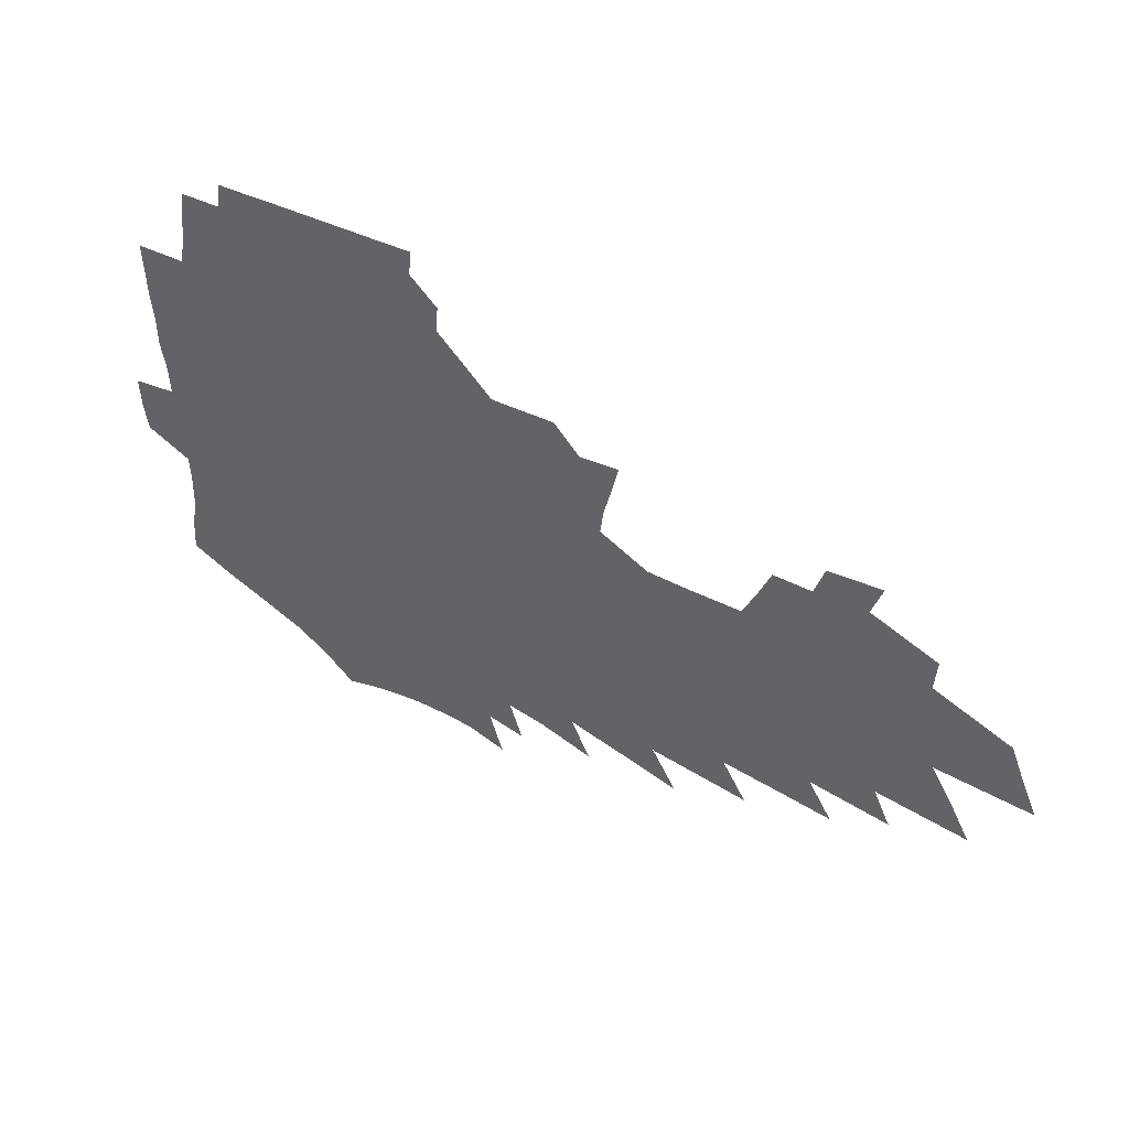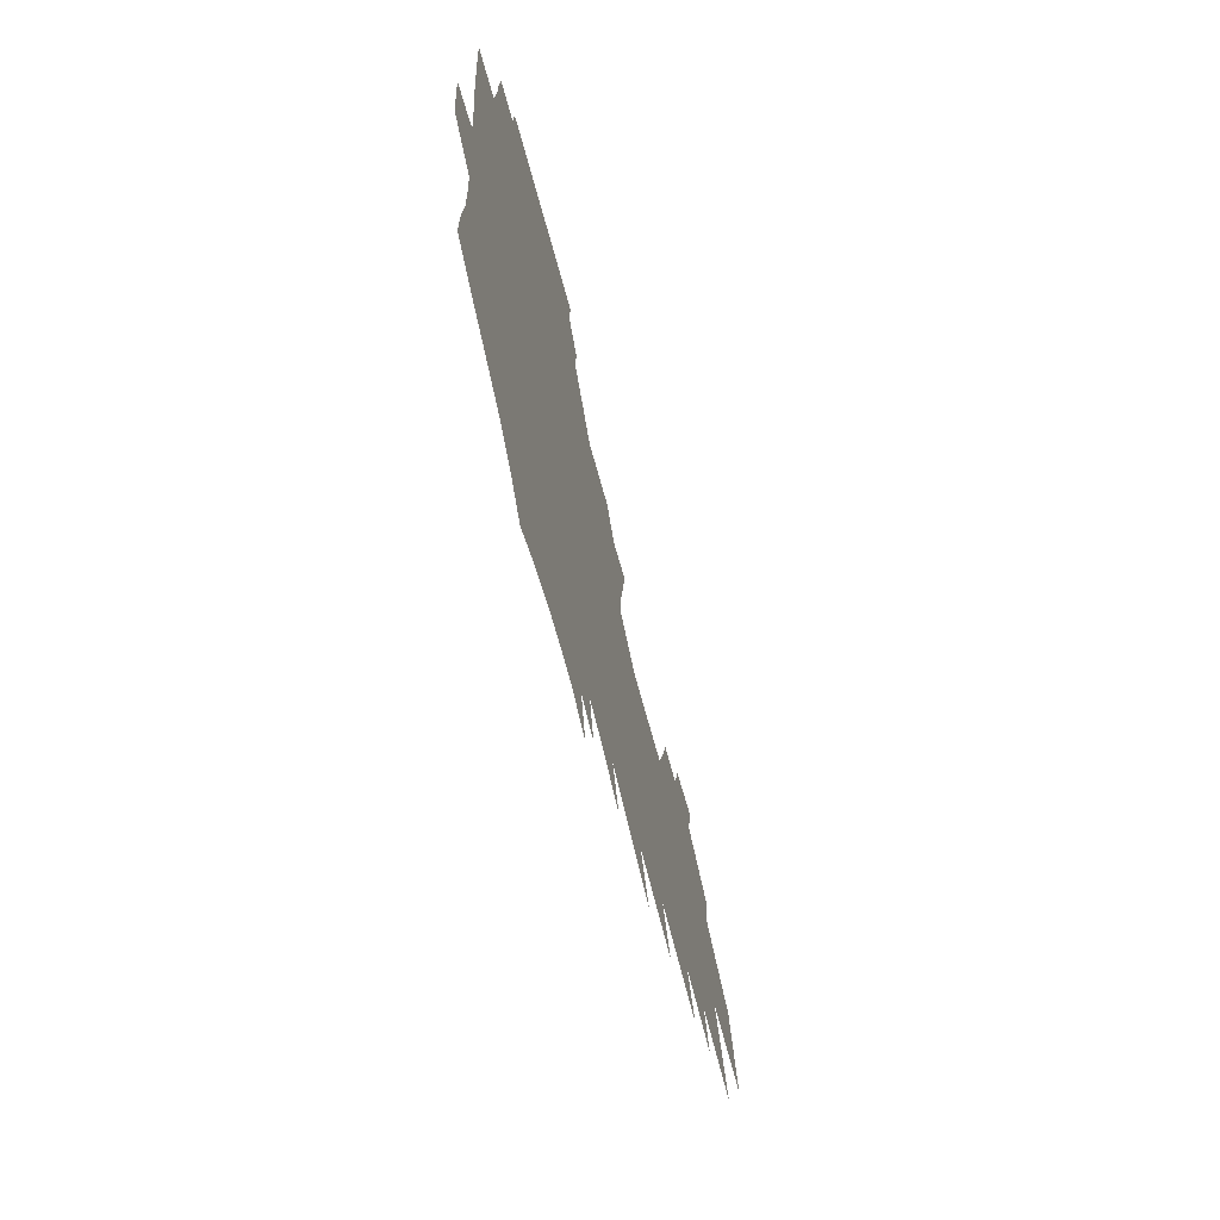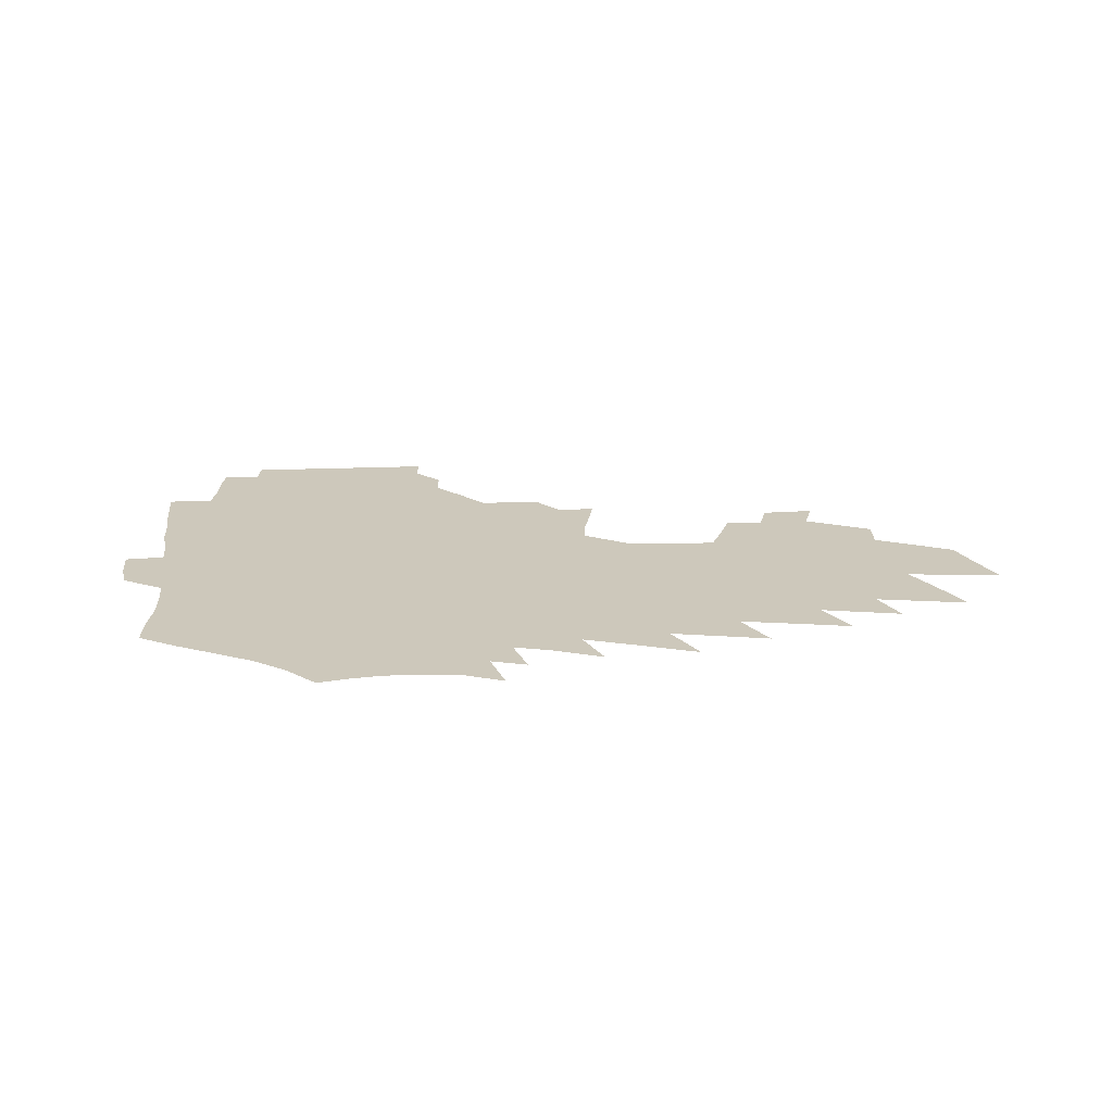
<metadata>
{"format":"obj","ext":"obj","renderer":"f3d","projection":"perspective","resolution":1024,"background":"white","views":[{"elev":46.9,"azim":27.8,"up":"+Y"},{"elev":-60.0,"azim":-75.5,"up":"+Y"},{"elev":21.8,"azim":-4.4,"up":"+Z"}]}
</metadata>
<code>
v 193.6 250.9 0
v 191.8 265.2 0
v 191.3 279.5 0
v 209.9 178 0
v 210.9 193.7 0
v 213.7 210 0
v 214.2 224.7 0
v 213.8 238.9 0
v 211.9 252.8 0
v 211.2 266.9 0
v 210.5 280.9 0
v 210 295 0
v 207.9 309.2 0
v 207.9 323.3 0
v 206.7 337.4 0
v 206.3 351.4 0
v 206 365.3 0
v 228.5 167.1 0
v 228.1 182 0
v 229.8 197.8 0
v 230.8 212.7 0
v 233 227.7 0
v 233.2 241.3 0
v 230.3 254.7 0
v 229.5 268.4 0
v 228.5 282.2 0
v 227.9 296.1 0
v 227.4 309.9 0
v 226.4 323.9 0
v 226.7 337.7 0
v 227.7 351.3 0
v 227.7 364.8 0
v 230.5 378 0
v 231.5 390.9 0
v 233.5 403.5 0
v 247.7 157.2 0
v 245.3 170.9 0
v 245.8 186.1 0
v 245.9 200.5 0
v 246.5 214.9 0
v 247.1 228.9 0
v 248.7 243.1 0
v 246.2 256.2 0
v 244.5 269.6 0
v 243.6 283.2 0
v 244.5 297 0
v 243.2 310.7 0
v 242.9 324.5 0
v 244.1 338.2 0
v 245 351.6 0
v 245.5 364.9 0
v 247.3 378 0
v 249 390.8 0
v 251.5 403.2 0
v 253.2 415.3 0
v 265.7 147.5 0
v 264.6 162 0
v 263.4 175.9 0
v 262.4 189.6 0
v 262.3 203.6 0
v 261.9 217.2 0
v 261.7 230.6 0
v 261.9 244.1 0
v 260.7 257.3 0
v 259.3 270.6 0
v 258.6 284.2 0
v 257.9 297.8 0
v 257.9 311.5 0
v 258.8 325.1 0
v 259.3 338.6 0
v 260.4 351.9 0
v 261 365.1 0
v 262.3 378.1 0
v 264.3 390.8 0
v 266.2 403.2 0
v 268.2 415.1 0
v 281.2 136.1 0
v 281.5 152.6 0
v 280.1 166.2 0
v 278.6 179.3 0
v 278 192.9 0
v 276.8 205.9 0
v 276.5 219.2 0
v 275.9 232.2 0
v 275.3 245.2 0
v 273.9 258.2 0
v 272.7 271.5 0
v 271.9 284.9 0
v 271.8 298.4 0
v 271.9 312 0
v 272.7 325.5 0
v 273.1 338.9 0
v 273.5 352.1 0
v 275.2 365.3 0
v 276.2 378.2 0
v 278.6 390.9 0
v 279.7 403.2 0
v 282.2 415.2 0
v 295 121.8 0
v 295.3 140.6 0
v 294.7 155.5 0
v 293.3 168.7 0
v 292.7 182.4 0
v 291.6 195.2 0
v 290.8 208 0
v 290.1 220.7 0
v 289.7 233.5 0
v 288.4 246.1 0
v 287.2 259 0
v 285.9 272.2 0
v 285.7 285.5 0
v 285.3 298.9 0
v 285.4 312.4 0
v 286 325.8 0
v 286.6 339.1 0
v 287.7 352.4 0
v 288.5 365.4 0
v 290.2 378.4 0
v 291.4 390.9 0
v 293.1 403.2 0
v 294.6 415.1 0
v 308.6 125 0
v 308.2 143.6 0
v 307.2 157.7 0
v 306 170.8 0
v 305.2 184.1 0
v 304.4 197 0
v 303.3 209.3 0
v 303.3 222.2 0
v 303 234.6 0
v 301.5 246.9 0
v 300 259.7 0
v 299 272.7 0
v 298.8 285.9 0
v 298.4 299.3 0
v 298.9 312.7 0
v 299.1 326 0
v 299.9 339.3 0
v 300.8 352.4 0
v 301.6 365.4 0
v 303 378.3 0
v 304 390.8 0
v 305.7 403.1 0
v 307 415 0
v 321.7 126.8 0
v 320.4 144.5 0
v 319.2 158.7 0
v 318.2 172.3 0
v 317.3 185.7 0
v 316.5 198.4 0
v 315.9 210.9 0
v 315.5 223.2 0
v 315.3 235.4 0
v 314.2 247.3 0
v 313 259.9 0
v 311.9 273.1 0
v 311.5 286.4 0
v 311.3 299.7 0
v 311.7 312.9 0
v 312.2 326.1 0
v 312.9 339.2 0
v 313.8 352.3 0
v 314.6 365.3 0
v 315.8 378.3 0
v 317 390.8 0
v 318.2 403 0
v 319.3 414.9 0
v 334.7 127.5 0
v 332.7 144.5 0
v 331.4 158.8 0
v 330.1 172.9 0
v 329.1 186.7 0
v 328.3 199.1 0
v 327.6 211.6 0
v 327 223.8 0
v 326.7 236 0
v 326.1 247.7 0
v 325.4 259.9 0
v 324.5 273.2 0
v 324 287 0
v 324.1 299.8 0
v 324.6 312.8 0
v 325.2 326 0
v 325.9 339.1 0
v 326.7 352.1 0
v 327.7 365.1 0
v 328.6 378 0
v 329.7 390.5 0
v 330.8 402.8 0
v 331.8 414.8 0
v 348.1 126.6 0
v 345.5 143.9 0
v 343.7 158.9 0
v 342.3 172.7 0
v 340.9 186.7 0
v 339.9 199.6 0
v 339.2 212.1 0
v 338.5 224.4 0
v 338.1 236.4 0
v 337.7 248.1 0
v 337.2 260.2 0
v 336.8 273.2 0
v 336.4 286.7 0
v 336.8 299.6 0
v 337.4 312.6 0
v 338.3 325.6 0
v 338.9 338.8 0
v 339.9 351.8 0
v 340.9 364.7 0
v 341.8 377.6 0
v 342.5 390.3 0
v 343.7 402.6 0
v 344.9 414.8 0
v 362.2 124.7 0
v 358.9 142.5 0
v 356.4 158.3 0
v 354.6 172.5 0
v 352.8 186.9 0
v 352 199.3 0
v 350.9 212.2 0
v 350 224.7 0
v 349.4 236.8 0
v 349.1 248.3 0
v 349 260.2 0
v 348.9 273 0
v 349.1 285.9 0
v 349.6 298.9 0
v 350.4 311.9 0
v 351.3 325.2 0
v 352.2 338.2 0
v 353.3 351.2 0
v 354.3 364.2 0
v 355.2 377.1 0
v 356.2 389.8 0
v 380.4 117.3 0
v 374.2 139 0
v 369.6 157.5 0
v 367.4 172 0
v 365.5 186.1 0
v 363.7 199.8 0
v 362.8 212.1 0
v 361.5 225.1 0
v 360.8 236.9 0
v 360.4 248.5 0
v 360.6 260.3 0
v 361 272.6 0
v 361.5 285.1 0
v 362.3 297.9 0
v 363.2 311.2 0
v 364.4 324.5 0
v 365.6 337.6 0
v 366.6 350.5 0
v 367.9 363.5 0
v 391.5 133.9 0
v 385.6 153.7 0
v 380.8 170.9 0
v 378.7 185 0
v 377 198.6 0
v 374.9 212.2 0
v 373.1 225.2 0
v 372.3 237 0
v 372.1 248.5 0
v 372.3 260.1 0
v 372.9 272.1 0
v 373.7 284.3 0
v 374.8 297.2 0
v 376 310.3 0
v 377.4 323.7 0
v 378.8 336.7 0
v 380.3 349.7 0
v 403.2 149.1 0
v 397.7 166.8 0
v 394.9 181.6 0
v 392.5 195.8 0
v 389.1 210.5 0
v 386.7 223.9 0
v 386.3 236 0
v 385.2 248.1 0
v 384.7 260 0
v 385.4 271.9 0
v 386.3 284.1 0
v 387.3 296.6 0
v 389 309.7 0
v 390.4 322.7 0
v 392.2 335.9 0
v 394.8 349.5 0
v 427.6 139.6 0
v 418.9 160.1 0
v 412.5 177.8 0
v 410.5 192 0
v 405.6 207.7 0
v 400.7 222.9 0
v 399.9 235.2 0
v 399 247.5 0
v 399 259.6 0
v 399.1 271.7 0
v 399.3 283.8 0
v 400.4 296.1 0
v 402.5 309.1 0
v 404 322 0
v 406.3 335.3 0
v 409.7 349.4 0
v 443.8 151.7 0
v 436.8 170.2 0
v 431.9 186.6 0
v 425.4 203.5 0
v 417.7 220.5 0
v 414.6 234.2 0
v 413.1 246.8 0
v 413.7 258.9 0
v 413.5 271.2 0
v 413.3 283.4 0
v 415.1 295.9 0
v 416.8 308.6 0
v 419 321.7 0
v 421.7 335.2 0
v 472.8 141.6 0
v 461 163.7 0
v 453.4 182 0
v 447.8 198.3 0
v 438.7 216.4 0
v 432.8 231.9 0
v 430.7 245.2 0
v 430.7 257.8 0
v 429.7 270.5 0
v 431.1 282.9 0
v 431.9 295.4 0
v 433.5 308.3 0
v 437 322.1 0
v 440 335.9 0
v 483.5 159.2 0
v 474.5 178.6 0
v 466.8 196.3 0
v 460.8 212.4 0
v 452.7 229.3 0
v 448.7 243.5 0
v 449.9 256.3 0
v 451.3 269.1 0
v 454.7 281.8 0
v 508 154.3 0
v 496.4 175.5 0
v 487.7 193.8 0
v 478.2 211.9 0
v 472.2 227.4 0
v 467.7 241.8 0
v 466.7 254.9 0
v 468.3 267.5 0
v 473.7 280.4 0
v 521.6 171 0
v 512.8 189.7 0
v 505.3 207.2 0
v 498 223.7 0
v 494.3 238.5 0
v 492 252.5 0
v 493.4 265.9 0
v 499 279.5 0
v 505.5 293.7 0
v 511.4 308.3 0
v 549.6 165.7 0
v 538.1 186.2 0
v 535.2 202.4 0
v 527.2 219.7 0
v 523.7 235.2 0
v 522.9 249.9 0
v 523.4 264.3 0
v 523.1 278.7 0
v 525.4 292.9 0
v 529.5 307.3 0
v 534.3 322.2 0
v 576.7 178.5 0
v 568.4 197.3 0
v 561.9 214.9 0
v 556.5 231.7 0
v 554.8 247.3 0
v 553.4 262.7 0
v 552.4 277.8 0
v 554.2 292.8 0
v 554.6 307.7 0
v 559.7 323.3 0
v 612.4 189.6 0
v 602.5 209.2 0
v 591.7 228.2 0
v 588.7 244.9 0
v 586.1 261.2 0
v 585.6 277.1 0
v 586.7 292.9 0
v 638.2 223.3 0
v 630.3 241.9 0
v 623.3 259.7 0
f 8 9 1
f 1 9 2
f 9 10 2
f 2 10 3
f 10 11 3
f 18 19 4
f 4 19 5
f 19 20 5
f 5 20 6
f 20 21 6
f 6 21 7
f 21 22 7
f 7 22 8
f 22 23 8
f 8 23 9
f 23 24 9
f 9 24 10
f 24 25 10
f 10 25 11
f 25 26 11
f 11 26 12
f 26 27 12
f 12 27 13
f 27 28 13
f 13 28 14
f 28 29 14
f 14 29 15
f 29 30 15
f 15 30 16
f 30 31 16
f 16 31 17
f 31 32 17
f 36 37 18
f 18 37 19
f 37 38 19
f 19 38 20
f 38 39 20
f 20 39 21
f 39 40 21
f 21 40 22
f 40 41 22
f 22 41 23
f 41 42 23
f 23 42 24
f 42 43 24
f 24 43 25
f 43 44 25
f 25 44 26
f 44 45 26
f 26 45 27
f 45 46 27
f 27 46 28
f 46 47 28
f 28 47 29
f 47 48 29
f 29 48 30
f 48 49 30
f 30 49 31
f 49 50 31
f 31 50 32
f 50 51 32
f 32 51 33
f 51 52 33
f 33 52 34
f 52 53 34
f 34 53 35
f 53 54 35
f 56 57 36
f 36 57 37
f 57 58 37
f 37 58 38
f 58 59 38
f 38 59 39
f 59 60 39
f 39 60 40
f 60 61 40
f 40 61 41
f 61 62 41
f 41 62 42
f 62 63 42
f 42 63 43
f 63 64 43
f 43 64 44
f 64 65 44
f 44 65 45
f 65 66 45
f 45 66 46
f 66 67 46
f 46 67 47
f 67 68 47
f 47 68 48
f 68 69 48
f 48 69 49
f 69 70 49
f 49 70 50
f 70 71 50
f 50 71 51
f 71 72 51
f 51 72 52
f 72 73 52
f 52 73 53
f 73 74 53
f 53 74 54
f 74 75 54
f 54 75 55
f 75 76 55
f 77 78 56
f 56 78 57
f 78 79 57
f 57 79 58
f 79 80 58
f 58 80 59
f 80 81 59
f 59 81 60
f 81 82 60
f 60 82 61
f 82 83 61
f 61 83 62
f 83 84 62
f 62 84 63
f 84 85 63
f 63 85 64
f 85 86 64
f 64 86 65
f 86 87 65
f 65 87 66
f 87 88 66
f 66 88 67
f 88 89 67
f 67 89 68
f 89 90 68
f 68 90 69
f 90 91 69
f 69 91 70
f 91 92 70
f 70 92 71
f 92 93 71
f 71 93 72
f 93 94 72
f 72 94 73
f 94 95 73
f 73 95 74
f 95 96 74
f 74 96 75
f 96 97 75
f 75 97 76
f 97 98 76
f 99 100 77
f 77 100 78
f 100 101 78
f 78 101 79
f 101 102 79
f 79 102 80
f 102 103 80
f 80 103 81
f 103 104 81
f 81 104 82
f 104 105 82
f 82 105 83
f 105 106 83
f 83 106 84
f 106 107 84
f 84 107 85
f 107 108 85
f 85 108 86
f 108 109 86
f 86 109 87
f 109 110 87
f 87 110 88
f 110 111 88
f 88 111 89
f 111 112 89
f 89 112 90
f 112 113 90
f 90 113 91
f 113 114 91
f 91 114 92
f 114 115 92
f 92 115 93
f 115 116 93
f 93 116 94
f 116 117 94
f 94 117 95
f 117 118 95
f 95 118 96
f 118 119 96
f 96 119 97
f 119 120 97
f 97 120 98
f 120 121 98
f 99 122 100
f 122 123 100
f 100 123 101
f 123 124 101
f 101 124 102
f 124 125 102
f 102 125 103
f 125 126 103
f 103 126 104
f 126 127 104
f 104 127 105
f 127 128 105
f 105 128 106
f 128 129 106
f 106 129 107
f 129 130 107
f 107 130 108
f 130 131 108
f 108 131 109
f 131 132 109
f 109 132 110
f 132 133 110
f 110 133 111
f 133 134 111
f 111 134 112
f 134 135 112
f 112 135 113
f 135 136 113
f 113 136 114
f 136 137 114
f 114 137 115
f 137 138 115
f 115 138 116
f 138 139 116
f 116 139 117
f 139 140 117
f 117 140 118
f 140 141 118
f 118 141 119
f 141 142 119
f 119 142 120
f 142 143 120
f 120 143 121
f 143 144 121
f 122 145 123
f 145 146 123
f 123 146 124
f 146 147 124
f 124 147 125
f 147 148 125
f 125 148 126
f 148 149 126
f 126 149 127
f 149 150 127
f 127 150 128
f 150 151 128
f 128 151 129
f 151 152 129
f 129 152 130
f 152 153 130
f 130 153 131
f 153 154 131
f 131 154 132
f 154 155 132
f 132 155 133
f 155 156 133
f 133 156 134
f 156 157 134
f 134 157 135
f 157 158 135
f 135 158 136
f 158 159 136
f 136 159 137
f 159 160 137
f 137 160 138
f 160 161 138
f 138 161 139
f 161 162 139
f 139 162 140
f 162 163 140
f 140 163 141
f 163 164 141
f 141 164 142
f 164 165 142
f 142 165 143
f 165 166 143
f 143 166 144
f 166 167 144
f 145 168 146
f 168 169 146
f 146 169 147
f 169 170 147
f 147 170 148
f 170 171 148
f 148 171 149
f 171 172 149
f 149 172 150
f 172 173 150
f 150 173 151
f 173 174 151
f 151 174 152
f 174 175 152
f 152 175 153
f 175 176 153
f 153 176 154
f 176 177 154
f 154 177 155
f 177 178 155
f 155 178 156
f 178 179 156
f 156 179 157
f 179 180 157
f 157 180 158
f 180 181 158
f 158 181 159
f 181 182 159
f 159 182 160
f 182 183 160
f 160 183 161
f 183 184 161
f 161 184 162
f 184 185 162
f 162 185 163
f 185 186 163
f 163 186 164
f 186 187 164
f 164 187 165
f 187 188 165
f 165 188 166
f 188 189 166
f 166 189 167
f 189 190 167
f 168 191 169
f 191 192 169
f 169 192 170
f 192 193 170
f 170 193 171
f 193 194 171
f 171 194 172
f 194 195 172
f 172 195 173
f 195 196 173
f 173 196 174
f 196 197 174
f 174 197 175
f 197 198 175
f 175 198 176
f 198 199 176
f 176 199 177
f 199 200 177
f 177 200 178
f 200 201 178
f 178 201 179
f 201 202 179
f 179 202 180
f 202 203 180
f 180 203 181
f 203 204 181
f 181 204 182
f 204 205 182
f 182 205 183
f 205 206 183
f 183 206 184
f 206 207 184
f 184 207 185
f 207 208 185
f 185 208 186
f 208 209 186
f 186 209 187
f 209 210 187
f 187 210 188
f 210 211 188
f 188 211 189
f 211 212 189
f 189 212 190
f 212 213 190
f 191 214 192
f 214 215 192
f 192 215 193
f 215 216 193
f 193 216 194
f 216 217 194
f 194 217 195
f 217 218 195
f 195 218 196
f 218 219 196
f 196 219 197
f 219 220 197
f 197 220 198
f 220 221 198
f 198 221 199
f 221 222 199
f 199 222 200
f 222 223 200
f 200 223 201
f 223 224 201
f 201 224 202
f 224 225 202
f 202 225 203
f 225 226 203
f 203 226 204
f 226 227 204
f 204 227 205
f 227 228 205
f 205 228 206
f 228 229 206
f 206 229 207
f 229 230 207
f 207 230 208
f 230 231 208
f 208 231 209
f 231 232 209
f 209 232 210
f 232 233 210
f 210 233 211
f 233 234 211
f 211 234 212
f 214 235 215
f 235 236 215
f 215 236 216
f 236 237 216
f 216 237 217
f 237 238 217
f 217 238 218
f 238 239 218
f 218 239 219
f 239 240 219
f 219 240 220
f 240 241 220
f 220 241 221
f 241 242 221
f 221 242 222
f 242 243 222
f 222 243 223
f 243 244 223
f 223 244 224
f 244 245 224
f 224 245 225
f 245 246 225
f 225 246 226
f 246 247 226
f 226 247 227
f 247 248 227
f 227 248 228
f 248 249 228
f 228 249 229
f 249 250 229
f 229 250 230
f 250 251 230
f 230 251 231
f 251 252 231
f 231 252 232
f 252 253 232
f 232 253 233
f 236 254 237
f 254 255 237
f 237 255 238
f 255 256 238
f 238 256 239
f 256 257 239
f 239 257 240
f 257 258 240
f 240 258 241
f 258 259 241
f 241 259 242
f 259 260 242
f 242 260 243
f 260 261 243
f 243 261 244
f 261 262 244
f 244 262 245
f 262 263 245
f 245 263 246
f 263 264 246
f 246 264 247
f 264 265 247
f 247 265 248
f 265 266 248
f 248 266 249
f 266 267 249
f 249 267 250
f 267 268 250
f 250 268 251
f 268 269 251
f 251 269 252
f 269 270 252
f 252 270 253
f 255 271 256
f 271 272 256
f 256 272 257
f 272 273 257
f 257 273 258
f 273 274 258
f 258 274 259
f 274 275 259
f 259 275 260
f 275 276 260
f 260 276 261
f 276 277 261
f 261 277 262
f 277 278 262
f 262 278 263
f 278 279 263
f 263 279 264
f 279 280 264
f 264 280 265
f 280 281 265
f 265 281 266
f 281 282 266
f 266 282 267
f 282 283 267
f 267 283 268
f 283 284 268
f 268 284 269
f 284 285 269
f 269 285 270
f 285 286 270
f 271 287 272
f 287 288 272
f 272 288 273
f 288 289 273
f 273 289 274
f 289 290 274
f 274 290 275
f 290 291 275
f 275 291 276
f 291 292 276
f 276 292 277
f 292 293 277
f 277 293 278
f 293 294 278
f 278 294 279
f 294 295 279
f 279 295 280
f 295 296 280
f 280 296 281
f 296 297 281
f 281 297 282
f 297 298 282
f 282 298 283
f 298 299 283
f 283 299 284
f 299 300 284
f 284 300 285
f 300 301 285
f 285 301 286
f 301 302 286
f 288 303 289
f 303 304 289
f 289 304 290
f 304 305 290
f 290 305 291
f 305 306 291
f 291 306 292
f 306 307 292
f 292 307 293
f 307 308 293
f 293 308 294
f 308 309 294
f 294 309 295
f 309 310 295
f 295 310 296
f 310 311 296
f 296 311 297
f 311 312 297
f 297 312 298
f 312 313 298
f 298 313 299
f 313 314 299
f 299 314 300
f 314 315 300
f 300 315 301
f 315 316 301
f 301 316 302
f 303 317 304
f 317 318 304
f 304 318 305
f 318 319 305
f 305 319 306
f 319 320 306
f 306 320 307
f 320 321 307
f 307 321 308
f 321 322 308
f 308 322 309
f 322 323 309
f 309 323 310
f 323 324 310
f 310 324 311
f 324 325 311
f 311 325 312
f 325 326 312
f 312 326 313
f 326 327 313
f 313 327 314
f 327 328 314
f 314 328 315
f 328 329 315
f 315 329 316
f 329 330 316
f 318 331 319
f 331 332 319
f 319 332 320
f 332 333 320
f 320 333 321
f 333 334 321
f 321 334 322
f 334 335 322
f 322 335 323
f 335 336 323
f 323 336 324
f 336 337 324
f 324 337 325
f 337 338 325
f 325 338 326
f 338 339 326
f 326 339 327
f 331 340 332
f 340 341 332
f 332 341 333
f 341 342 333
f 333 342 334
f 342 343 334
f 334 343 335
f 343 344 335
f 335 344 336
f 344 345 336
f 336 345 337
f 345 346 337
f 337 346 338
f 346 347 338
f 338 347 339
f 347 348 339
f 341 349 342
f 349 350 342
f 342 350 343
f 350 351 343
f 343 351 344
f 351 352 344
f 344 352 345
f 352 353 345
f 345 353 346
f 353 354 346
f 346 354 347
f 354 355 347
f 347 355 348
f 355 356 348
f 349 359 350
f 359 360 350
f 350 360 351
f 360 361 351
f 351 361 352
f 361 362 352
f 352 362 353
f 362 363 353
f 353 363 354
f 363 364 354
f 354 364 355
f 364 365 355
f 355 365 356
f 365 366 356
f 356 366 357
f 366 367 357
f 357 367 358
f 367 368 358
f 360 370 361
f 370 371 361
f 361 371 362
f 371 372 362
f 362 372 363
f 372 373 363
f 363 373 364
f 373 374 364
f 364 374 365
f 374 375 365
f 365 375 366
f 375 376 366
f 366 376 367
f 376 377 367
f 367 377 368
f 377 378 368
f 368 378 369
f 378 379 369
f 371 380 372
f 380 381 372
f 372 381 373
f 381 382 373
f 373 382 374
f 382 383 374
f 374 383 375
f 383 384 375
f 375 384 376
f 384 385 376
f 376 385 377
f 385 386 377
f 377 386 378
f 382 387 383
f 387 388 383
f 383 388 384
f 388 389 384
f 384 389 385

</code>
